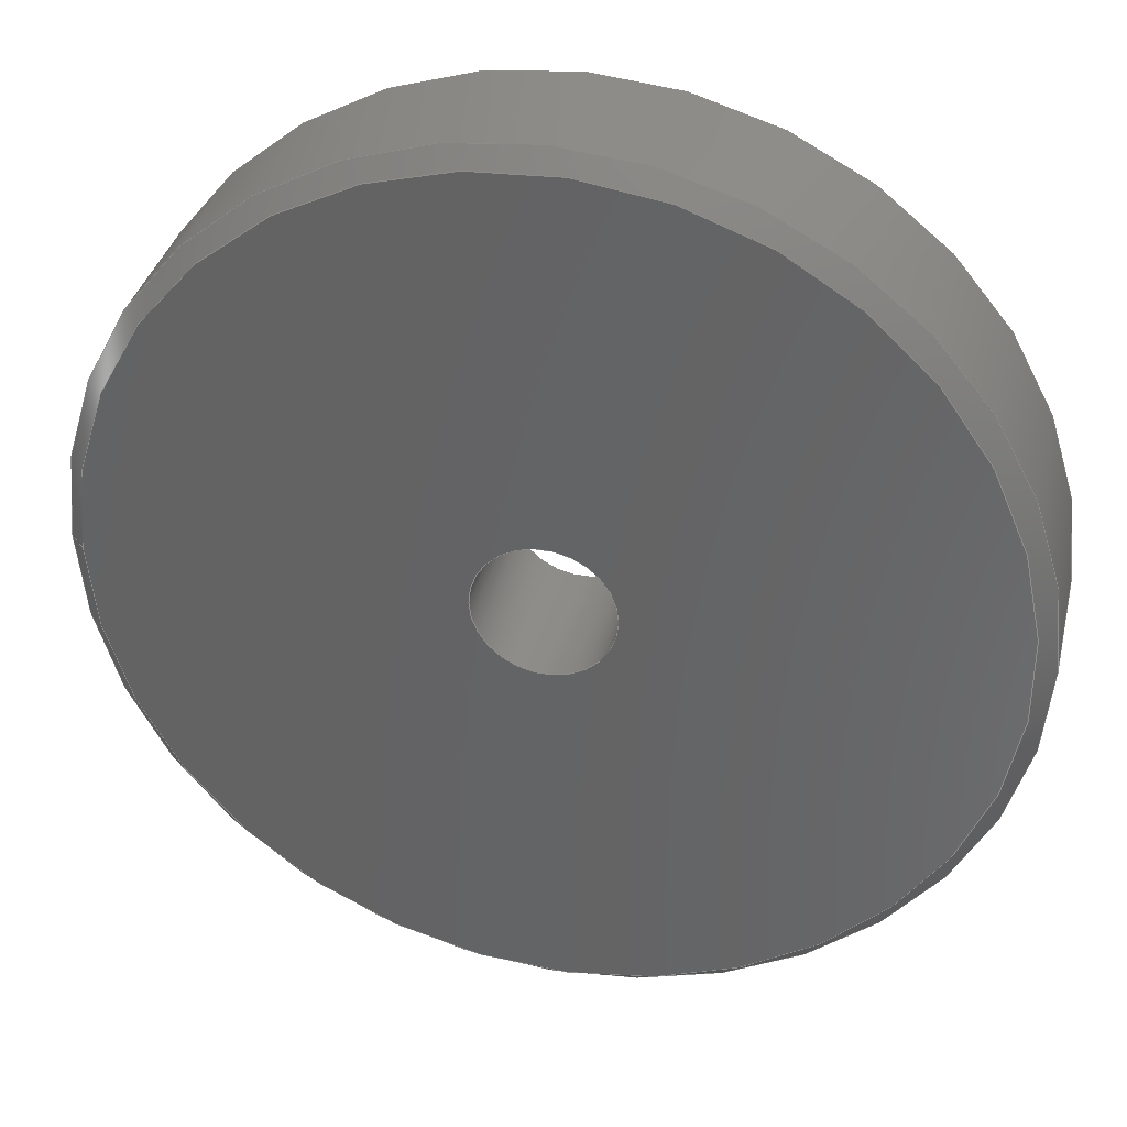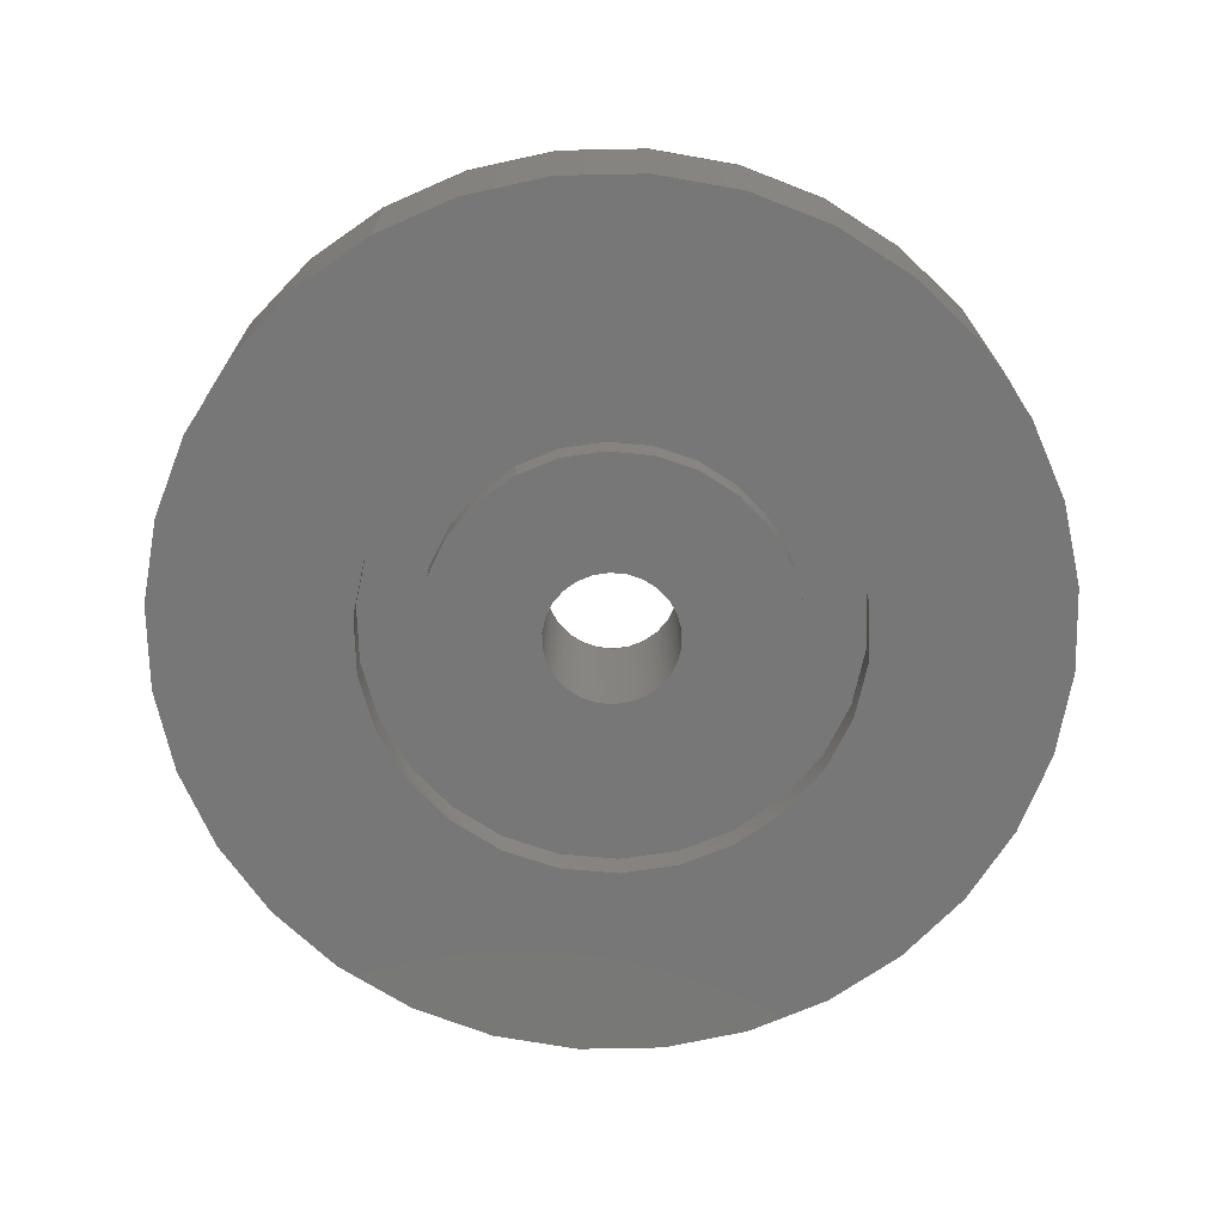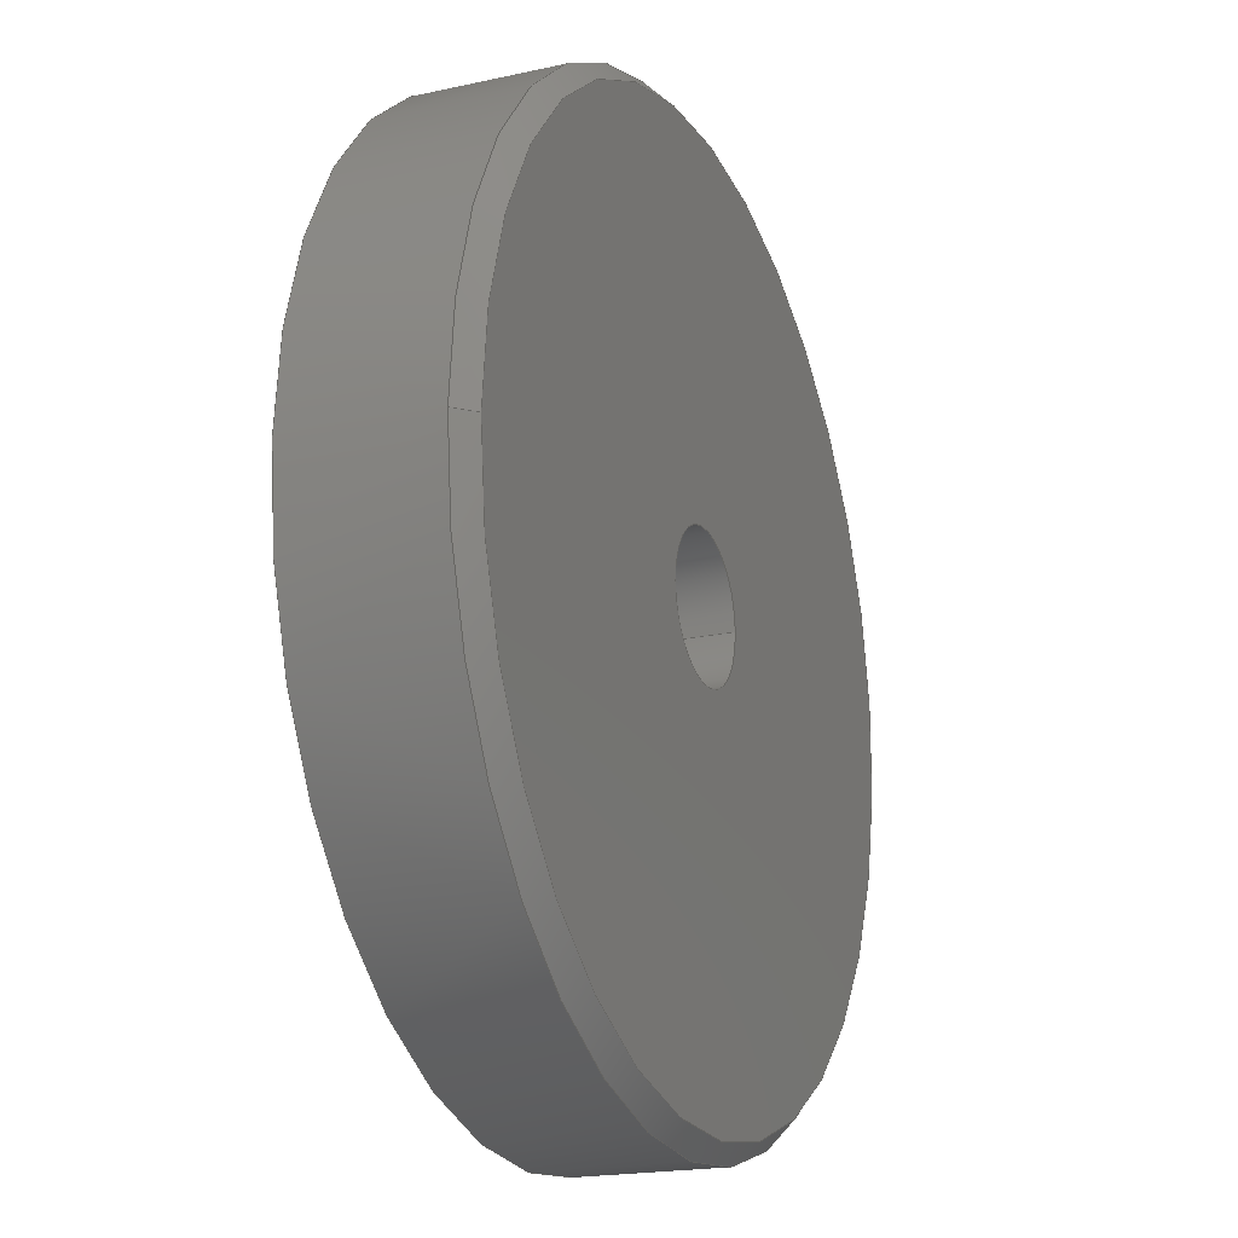
<metadata>
{"format":"step","ext":"stp","renderer":"f3d","projection":"perspective","resolution":1024,"background":"white","views":[{"elev":35.6,"azim":-166.7,"up":"+Z"},{"elev":-70.1,"azim":-60.7,"up":"+Y"},{"elev":-19.4,"azim":112.6,"up":"+Z"}]}
</metadata>
<code>
ISO-10303-21;
DATA;
#1=MECHANICAL_DESIGN_GEOMETRIC_PRESENTATION_REPRESENTATION('',(#115,#116,
#117,#118,#119,#120,#121,#122,#123,#124),#238);
#2=SHAPE_REPRESENTATION_RELATIONSHIP('SRR','None',#244,#3);
#3=ADVANCED_BREP_SHAPE_REPRESENTATION('',(#4),#237);
#4=MANIFOLD_SOLID_BREP('',#134);
#5=CYLINDRICAL_SURFACE('',#142,1);
#6=CYLINDRICAL_SURFACE('',#144,0.1519);
#7=CYLINDRICAL_SURFACE('',#148,0.557);
#8=CYLINDRICAL_SURFACE('',#152,0.4177);
#9=FACE_BOUND('',#28,.T.);
#10=FACE_BOUND('',#32,.T.);
#11=FACE_BOUND('',#35,.T.);
#12=FACE_BOUND('',#38,.T.);
#13=PLANE('',#140);
#14=PLANE('',#146);
#15=PLANE('',#150);
#16=PLANE('',#154);
#17=FACE_OUTER_BOUND('',#26,.T.);
#18=FACE_OUTER_BOUND('',#27,.T.);
#19=FACE_OUTER_BOUND('',#29,.T.);
#20=FACE_OUTER_BOUND('',#30,.T.);
#21=FACE_OUTER_BOUND('',#31,.T.);
#22=FACE_OUTER_BOUND('',#33,.T.);
#23=FACE_OUTER_BOUND('',#34,.T.);
#24=FACE_OUTER_BOUND('',#36,.T.);
#25=FACE_OUTER_BOUND('',#37,.T.);
#26=EDGE_LOOP('',(#84,#85,#86,#87,#88));
#27=EDGE_LOOP('',(#89));
#28=EDGE_LOOP('',(#90));
#29=EDGE_LOOP('',(#91,#92,#93,#94,#95));
#30=EDGE_LOOP('',(#96,#97,#98,#99));
#31=EDGE_LOOP('',(#100));
#32=EDGE_LOOP('',(#101));
#33=EDGE_LOOP('',(#102,#103,#104,#105));
#34=EDGE_LOOP('',(#106));
#35=EDGE_LOOP('',(#107));
#36=EDGE_LOOP('',(#108,#109,#110,#111));
#37=EDGE_LOOP('',(#112));
#38=EDGE_LOOP('',(#113));
#39=LINE('',#207,#44);
#40=LINE('',#215,#45);
#41=LINE('',#219,#46);
#42=LINE('',#225,#47);
#43=LINE('',#233,#48);
#44=VECTOR('',#163,0.981);
#45=VECTOR('',#174,1);
#46=VECTOR('',#179,0.1519);
#47=VECTOR('',#186,0.557);
#48=VECTOR('',#197,0.4177);
#49=CIRCLE('',#137,1);
#50=CIRCLE('',#138,1);
#51=CIRCLE('',#139,0.962);
#52=CIRCLE('',#141,0.1519);
#53=CIRCLE('',#143,1);
#54=CIRCLE('',#145,0.1519);
#55=CIRCLE('',#147,0.557);
#56=CIRCLE('',#149,0.557);
#57=CIRCLE('',#151,0.4177);
#58=CIRCLE('',#153,0.4177);
#59=VERTEX_POINT('',#202);
#60=VERTEX_POINT('',#203);
#61=VERTEX_POINT('',#206);
#62=VERTEX_POINT('',#210);
#63=VERTEX_POINT('',#213);
#64=VERTEX_POINT('',#217);
#65=VERTEX_POINT('',#221);
#66=VERTEX_POINT('',#224);
#67=VERTEX_POINT('',#228);
#68=VERTEX_POINT('',#231);
#69=EDGE_CURVE('',#59,#60,#49,.T.);
#70=EDGE_CURVE('',#60,#59,#50,.T.);
#71=EDGE_CURVE('',#59,#61,#39,.T.);
#72=EDGE_CURVE('',#61,#61,#51,.T.);
#73=EDGE_CURVE('',#62,#62,#52,.T.);
#74=EDGE_CURVE('',#63,#63,#53,.T.);
#75=EDGE_CURVE('',#63,#60,#40,.T.);
#76=EDGE_CURVE('',#64,#64,#54,.T.);
#77=EDGE_CURVE('',#64,#62,#41,.T.);
#78=EDGE_CURVE('',#65,#65,#55,.T.);
#79=EDGE_CURVE('',#65,#66,#42,.T.);
#80=EDGE_CURVE('',#66,#66,#56,.T.);
#81=EDGE_CURVE('',#67,#67,#57,.T.);
#82=EDGE_CURVE('',#68,#68,#58,.T.);
#83=EDGE_CURVE('',#68,#67,#43,.T.);
#84=ORIENTED_EDGE('',*,*,#69,.T.);
#85=ORIENTED_EDGE('',*,*,#70,.T.);
#86=ORIENTED_EDGE('',*,*,#71,.T.);
#87=ORIENTED_EDGE('',*,*,#72,.T.);
#88=ORIENTED_EDGE('',*,*,#71,.F.);
#89=ORIENTED_EDGE('',*,*,#72,.F.);
#90=ORIENTED_EDGE('',*,*,#73,.T.);
#91=ORIENTED_EDGE('',*,*,#74,.F.);
#92=ORIENTED_EDGE('',*,*,#75,.T.);
#93=ORIENTED_EDGE('',*,*,#69,.F.);
#94=ORIENTED_EDGE('',*,*,#70,.F.);
#95=ORIENTED_EDGE('',*,*,#75,.F.);
#96=ORIENTED_EDGE('',*,*,#76,.T.);
#97=ORIENTED_EDGE('',*,*,#77,.T.);
#98=ORIENTED_EDGE('',*,*,#73,.F.);
#99=ORIENTED_EDGE('',*,*,#77,.F.);
#100=ORIENTED_EDGE('',*,*,#74,.T.);
#101=ORIENTED_EDGE('',*,*,#78,.F.);
#102=ORIENTED_EDGE('',*,*,#78,.T.);
#103=ORIENTED_EDGE('',*,*,#79,.T.);
#104=ORIENTED_EDGE('',*,*,#80,.F.);
#105=ORIENTED_EDGE('',*,*,#79,.F.);
#106=ORIENTED_EDGE('',*,*,#80,.T.);
#107=ORIENTED_EDGE('',*,*,#81,.F.);
#108=ORIENTED_EDGE('',*,*,#82,.F.);
#109=ORIENTED_EDGE('',*,*,#83,.T.);
#110=ORIENTED_EDGE('',*,*,#81,.T.);
#111=ORIENTED_EDGE('',*,*,#83,.F.);
#112=ORIENTED_EDGE('',*,*,#82,.T.);
#113=ORIENTED_EDGE('',*,*,#76,.F.);
#114=CONICAL_SURFACE('',#136,0.981,0.7854);
#115=STYLED_ITEM('',(#254),#125);
#116=STYLED_ITEM('',(#255),#126);
#117=STYLED_ITEM('',(#256),#127);
#118=STYLED_ITEM('',(#257),#128);
#119=STYLED_ITEM('',(#258),#129);
#120=STYLED_ITEM('',(#259),#130);
#121=STYLED_ITEM('',(#260),#131);
#122=STYLED_ITEM('',(#261),#132);
#123=STYLED_ITEM('',(#262),#133);
#124=STYLED_ITEM('',(#253),#4);
#125=ADVANCED_FACE('',(#17),#114,.T.);
#126=ADVANCED_FACE('',(#18,#9),#13,.T.);
#127=ADVANCED_FACE('',(#19),#5,.T.);
#128=ADVANCED_FACE('',(#20),#6,.F.);
#129=ADVANCED_FACE('',(#21,#10),#14,.T.);
#130=ADVANCED_FACE('',(#22),#7,.F.);
#131=ADVANCED_FACE('',(#23,#11),#15,.T.);
#132=ADVANCED_FACE('',(#24),#8,.T.);
#133=ADVANCED_FACE('',(#25,#12),#16,.T.);
#134=CLOSED_SHELL('',(#125,#126,#127,#128,#129,#130,#131,#132,#133));
#135=AXIS2_PLACEMENT_3D('placement',#200,#155,#156);
#136=AXIS2_PLACEMENT_3D('',#201,#157,#158);
#137=AXIS2_PLACEMENT_3D('',#204,#159,#160);
#138=AXIS2_PLACEMENT_3D('',#205,#161,#162);
#139=AXIS2_PLACEMENT_3D('',#208,#164,#165);
#140=AXIS2_PLACEMENT_3D('',#209,#166,#167);
#141=AXIS2_PLACEMENT_3D('',#211,#168,#169);
#142=AXIS2_PLACEMENT_3D('',#212,#170,#171);
#143=AXIS2_PLACEMENT_3D('',#214,#172,#173);
#144=AXIS2_PLACEMENT_3D('',#216,#175,#176);
#145=AXIS2_PLACEMENT_3D('',#218,#177,#178);
#146=AXIS2_PLACEMENT_3D('',#220,#180,#181);
#147=AXIS2_PLACEMENT_3D('',#222,#182,#183);
#148=AXIS2_PLACEMENT_3D('',#223,#184,#185);
#149=AXIS2_PLACEMENT_3D('',#226,#187,#188);
#150=AXIS2_PLACEMENT_3D('',#227,#189,#190);
#151=AXIS2_PLACEMENT_3D('',#229,#191,#192);
#152=AXIS2_PLACEMENT_3D('',#230,#193,#194);
#153=AXIS2_PLACEMENT_3D('',#232,#195,#196);
#154=AXIS2_PLACEMENT_3D('',#234,#198,#199);
#155=DIRECTION('axis',(0,0,1));
#156=DIRECTION('refdir',(1,0,0));
#157=DIRECTION('center_axis',(0,-1,0));
#158=DIRECTION('ref_axis',(-1,5.072e-17,0));
#159=DIRECTION('center_axis',(4.88e-17,1,0));
#160=DIRECTION('ref_axis',(-1,5.256e-17,0));
#161=DIRECTION('center_axis',(4.88e-17,1,0));
#162=DIRECTION('ref_axis',(-1,5.256e-17,0));
#163=DIRECTION('',(-0.7071,0.7071,-8.66e-17));
#164=DIRECTION('center_axis',(-4.88e-17,-1,0));
#165=DIRECTION('ref_axis',(-1,4.88e-17,0));
#166=DIRECTION('center_axis',(4.88e-17,1,0));
#167=DIRECTION('ref_axis',(0,0,1));
#168=DIRECTION('center_axis',(-4.88e-17,-1,0));
#169=DIRECTION('ref_axis',(1,-4.88e-17,0));
#170=DIRECTION('center_axis',(-4.88e-17,-1,0));
#171=DIRECTION('ref_axis',(1,-5.256e-17,0));
#172=DIRECTION('center_axis',(-4.88e-17,-1,0));
#173=DIRECTION('ref_axis',(1,-4.88e-17,0));
#174=DIRECTION('',(4.88e-17,1,0));
#175=DIRECTION('center_axis',(-4.88e-17,-1,0));
#176=DIRECTION('ref_axis',(1,-5.256e-17,0));
#177=DIRECTION('center_axis',(-4.88e-17,-1,0));
#178=DIRECTION('ref_axis',(1,-4.88e-17,0));
#179=DIRECTION('',(4.88e-17,1,0));
#180=DIRECTION('center_axis',(-4.88e-17,-1,0));
#181=DIRECTION('ref_axis',(0,0,-1));
#182=DIRECTION('center_axis',(-4.88e-17,-1,0));
#183=DIRECTION('ref_axis',(1,-4.88e-17,0));
#184=DIRECTION('center_axis',(-4.88e-17,-1,0));
#185=DIRECTION('ref_axis',(1,-5.256e-17,0));
#186=DIRECTION('',(4.88e-17,1,0));
#187=DIRECTION('center_axis',(-4.88e-17,-1,0));
#188=DIRECTION('ref_axis',(1,-4.88e-17,0));
#189=DIRECTION('center_axis',(-4.88e-17,-1,0));
#190=DIRECTION('ref_axis',(0,0,-1));
#191=DIRECTION('center_axis',(-4.88e-17,-1,0));
#192=DIRECTION('ref_axis',(1,-4.88e-17,0));
#193=DIRECTION('center_axis',(-4.88e-17,-1,0));
#194=DIRECTION('ref_axis',(1,-5.256e-17,0));
#195=DIRECTION('center_axis',(-4.88e-17,-1,0));
#196=DIRECTION('ref_axis',(1,-4.88e-17,0));
#197=DIRECTION('',(4.88e-17,1,0));
#198=DIRECTION('center_axis',(-4.88e-17,-1,0));
#199=DIRECTION('ref_axis',(0,0,-1));
#200=CARTESIAN_POINT('',(0,0,0));
#201=CARTESIAN_POINT('Origin',(5.551e-17,0.1519,0));
#202=CARTESIAN_POINT('',(1,0.1329,-1.225e-16));
#203=CARTESIAN_POINT('',(-1,0.1329,-1.225e-16));
#204=CARTESIAN_POINT('Origin',(5.551e-17,0.1329,0));
#205=CARTESIAN_POINT('Origin',(5.551e-17,0.1329,0));
#206=CARTESIAN_POINT('',(0.962,0.1709,1.178e-16));
#207=CARTESIAN_POINT('',(0.981,0.1519,1.201e-16));
#208=CARTESIAN_POINT('Origin',(5.551e-17,0.1709,0));
#209=CARTESIAN_POINT('Origin',(1,0.1709,0));
#210=CARTESIAN_POINT('',(-0.1519,0.1709,-1.86e-17));
#211=CARTESIAN_POINT('Origin',(8.327e-17,0.1709,0));
#212=CARTESIAN_POINT('Origin',(5.551e-17,0,0));
#213=CARTESIAN_POINT('',(-1,-0.1709,-1.225e-16));
#214=CARTESIAN_POINT('Origin',(5.551e-17,-0.1709,
0));
#215=CARTESIAN_POINT('',(-1,5.256e-17,-1.225e-16));
#216=CARTESIAN_POINT('Origin',(5.551e-17,-8.327e-17,
0));
#217=CARTESIAN_POINT('',(-0.1519,-0.1709,-1.86e-17));
#218=CARTESIAN_POINT('Origin',(5.551e-17,-0.1709,
0));
#219=CARTESIAN_POINT('',(-0.1519,-7.528e-17,-1.86e-17));
#220=CARTESIAN_POINT('Origin',(0.557,-0.1709,0));
#221=CARTESIAN_POINT('',(-0.557,-0.1709,-6.821e-17));
#222=CARTESIAN_POINT('Origin',(5.551e-17,-0.1709,
0));
#223=CARTESIAN_POINT('Origin',(5.551e-17,-0.1329,
0));
#224=CARTESIAN_POINT('',(-0.557,-0.09494,-6.821e-17));
#225=CARTESIAN_POINT('',(-0.557,-0.1329,-6.821e-17));
#226=CARTESIAN_POINT('Origin',(5.551e-17,-0.09494,
0));
#227=CARTESIAN_POINT('Origin',(0.4177,-0.09494,0));
#228=CARTESIAN_POINT('',(-0.4177,-0.09494,-5.116e-17));
#229=CARTESIAN_POINT('Origin',(5.551e-17,-0.09494,
0));
#230=CARTESIAN_POINT('Origin',(5.551e-17,-0.1329,
0));
#231=CARTESIAN_POINT('',(-0.4177,-0.1709,-5.116e-17));
#232=CARTESIAN_POINT('Origin',(5.551e-17,-0.1709,
0));
#233=CARTESIAN_POINT('',(-0.4177,-0.1329,-5.116e-17));
#234=CARTESIAN_POINT('Origin',(0.1519,-0.1709,0));
#235=UNCERTAINTY_MEASURE_WITH_UNIT(LENGTH_MEASURE(0.001),#239,
'DISTANCE_ACCURACY_VALUE',
'Maximum model space distance between geometric entities at asserted c
onnectivities');
#236=UNCERTAINTY_MEASURE_WITH_UNIT(LENGTH_MEASURE(0.001),#239,
'DISTANCE_ACCURACY_VALUE',
'Maximum model space distance between geometric entities at asserted c
onnectivities');
#237=(
GEOMETRIC_REPRESENTATION_CONTEXT(3)
GLOBAL_UNCERTAINTY_ASSIGNED_CONTEXT((#235))
GLOBAL_UNIT_ASSIGNED_CONTEXT((#239,#240,#241))
REPRESENTATION_CONTEXT('','3D')
);
#238=(
GEOMETRIC_REPRESENTATION_CONTEXT(3)
GLOBAL_UNCERTAINTY_ASSIGNED_CONTEXT((#236))
GLOBAL_UNIT_ASSIGNED_CONTEXT((#239,#240,#241))
REPRESENTATION_CONTEXT('','3D')
);
#239=(
LENGTH_UNIT()
NAMED_UNIT(*)
SI_UNIT(.CENTI.,.METRE.)
);
#240=(
NAMED_UNIT(*)
PLANE_ANGLE_UNIT()
SI_UNIT($,.RADIAN.)
);
#241=(
NAMED_UNIT(*)
SI_UNIT($,.STERADIAN.)
SOLID_ANGLE_UNIT()
);
#242=SHAPE_DEFINITION_REPRESENTATION(#243,#244);
#243=PRODUCT_DEFINITION_SHAPE('',$,#246);
#244=SHAPE_REPRESENTATION('',(#135),#237);
#245=PRODUCT_DEFINITION_CONTEXT('part definition',#250,'design');
#246=PRODUCT_DEFINITION('22194_a5c323b9_4','22194_a5c323b9_4',#247,#245);
#247=PRODUCT_DEFINITION_FORMATION('',$,#252);
#248=PRODUCT_RELATED_PRODUCT_CATEGORY('22194_a5c323b9_4',
'22194_a5c323b9_4',(#252));
#249=APPLICATION_PROTOCOL_DEFINITION('international standard',
'automotive_design',2009,#250);
#250=APPLICATION_CONTEXT(
'Core Data for Automotive Mechanical Design Process');
#251=PRODUCT_CONTEXT('part definition',#250,'mechanical');
#252=PRODUCT('22194_a5c323b9_4','22194_a5c323b9_4',$,(#251));
#253=PRESENTATION_STYLE_ASSIGNMENT((#263));
#254=PRESENTATION_STYLE_ASSIGNMENT((#264));
#255=PRESENTATION_STYLE_ASSIGNMENT((#265));
#256=PRESENTATION_STYLE_ASSIGNMENT((#266));
#257=PRESENTATION_STYLE_ASSIGNMENT((#267));
#258=PRESENTATION_STYLE_ASSIGNMENT((#268));
#259=PRESENTATION_STYLE_ASSIGNMENT((#269));
#260=PRESENTATION_STYLE_ASSIGNMENT((#270));
#261=PRESENTATION_STYLE_ASSIGNMENT((#271));
#262=PRESENTATION_STYLE_ASSIGNMENT((#272));
#263=SURFACE_STYLE_USAGE(.BOTH.,#293);
#264=SURFACE_STYLE_USAGE(.BOTH.,#294);
#265=SURFACE_STYLE_USAGE(.BOTH.,#295);
#266=SURFACE_STYLE_USAGE(.BOTH.,#296);
#267=SURFACE_STYLE_USAGE(.BOTH.,#297);
#268=SURFACE_STYLE_USAGE(.BOTH.,#298);
#269=SURFACE_STYLE_USAGE(.BOTH.,#299);
#270=SURFACE_STYLE_USAGE(.BOTH.,#300);
#271=SURFACE_STYLE_USAGE(.BOTH.,#301);
#272=SURFACE_STYLE_USAGE(.BOTH.,#302);
#273=SURFACE_STYLE_RENDERING_WITH_PROPERTIES($,#333,(#283));
#274=SURFACE_STYLE_RENDERING_WITH_PROPERTIES($,#334,(#284));
#275=SURFACE_STYLE_RENDERING_WITH_PROPERTIES($,#335,(#285));
#276=SURFACE_STYLE_RENDERING_WITH_PROPERTIES($,#336,(#286));
#277=SURFACE_STYLE_RENDERING_WITH_PROPERTIES($,#337,(#287));
#278=SURFACE_STYLE_RENDERING_WITH_PROPERTIES($,#338,(#288));
#279=SURFACE_STYLE_RENDERING_WITH_PROPERTIES($,#339,(#289));
#280=SURFACE_STYLE_RENDERING_WITH_PROPERTIES($,#340,(#290));
#281=SURFACE_STYLE_RENDERING_WITH_PROPERTIES($,#341,(#291));
#282=SURFACE_STYLE_RENDERING_WITH_PROPERTIES($,#342,(#292));
#283=SURFACE_STYLE_TRANSPARENT(0);
#284=SURFACE_STYLE_TRANSPARENT(0);
#285=SURFACE_STYLE_TRANSPARENT(0);
#286=SURFACE_STYLE_TRANSPARENT(0);
#287=SURFACE_STYLE_TRANSPARENT(0);
#288=SURFACE_STYLE_TRANSPARENT(0);
#289=SURFACE_STYLE_TRANSPARENT(0);
#290=SURFACE_STYLE_TRANSPARENT(0);
#291=SURFACE_STYLE_TRANSPARENT(0);
#292=SURFACE_STYLE_TRANSPARENT(0);
#293=SURFACE_SIDE_STYLE('',(#303,#273));
#294=SURFACE_SIDE_STYLE('',(#304,#274));
#295=SURFACE_SIDE_STYLE('',(#305,#275));
#296=SURFACE_SIDE_STYLE('',(#306,#276));
#297=SURFACE_SIDE_STYLE('',(#307,#277));
#298=SURFACE_SIDE_STYLE('',(#308,#278));
#299=SURFACE_SIDE_STYLE('',(#309,#279));
#300=SURFACE_SIDE_STYLE('',(#310,#280));
#301=SURFACE_SIDE_STYLE('',(#311,#281));
#302=SURFACE_SIDE_STYLE('',(#312,#282));
#303=SURFACE_STYLE_FILL_AREA(#313);
#304=SURFACE_STYLE_FILL_AREA(#314);
#305=SURFACE_STYLE_FILL_AREA(#315);
#306=SURFACE_STYLE_FILL_AREA(#316);
#307=SURFACE_STYLE_FILL_AREA(#317);
#308=SURFACE_STYLE_FILL_AREA(#318);
#309=SURFACE_STYLE_FILL_AREA(#319);
#310=SURFACE_STYLE_FILL_AREA(#320);
#311=SURFACE_STYLE_FILL_AREA(#321);
#312=SURFACE_STYLE_FILL_AREA(#322);
#313=FILL_AREA_STYLE('',(#323));
#314=FILL_AREA_STYLE('',(#324));
#315=FILL_AREA_STYLE('',(#325));
#316=FILL_AREA_STYLE('',(#326));
#317=FILL_AREA_STYLE('',(#327));
#318=FILL_AREA_STYLE('',(#328));
#319=FILL_AREA_STYLE('',(#329));
#320=FILL_AREA_STYLE('',(#330));
#321=FILL_AREA_STYLE('',(#331));
#322=FILL_AREA_STYLE('',(#332));
#323=FILL_AREA_STYLE_COLOUR('',#333);
#324=FILL_AREA_STYLE_COLOUR('',#334);
#325=FILL_AREA_STYLE_COLOUR('',#335);
#326=FILL_AREA_STYLE_COLOUR('',#336);
#327=FILL_AREA_STYLE_COLOUR('',#337);
#328=FILL_AREA_STYLE_COLOUR('',#338);
#329=FILL_AREA_STYLE_COLOUR('',#339);
#330=FILL_AREA_STYLE_COLOUR('',#340);
#331=FILL_AREA_STYLE_COLOUR('',#341);
#332=FILL_AREA_STYLE_COLOUR('',#342);
#333=COLOUR_RGB('',0.6275,0.6275,0.6275);
#334=COLOUR_RGB('',0,0,0);
#335=COLOUR_RGB('',0.003922,0,0);
#336=COLOUR_RGB('',0.007843,0,0);
#337=COLOUR_RGB('',0.01176,0,0);
#338=COLOUR_RGB('',0.01569,0,0);
#339=COLOUR_RGB('',0.01961,0,0);
#340=COLOUR_RGB('',0.02353,0,0);
#341=COLOUR_RGB('',0.02745,0,0);
#342=COLOUR_RGB('',0.03137,0,0);
ENDSEC;
END-ISO-10303-21;

</code>
